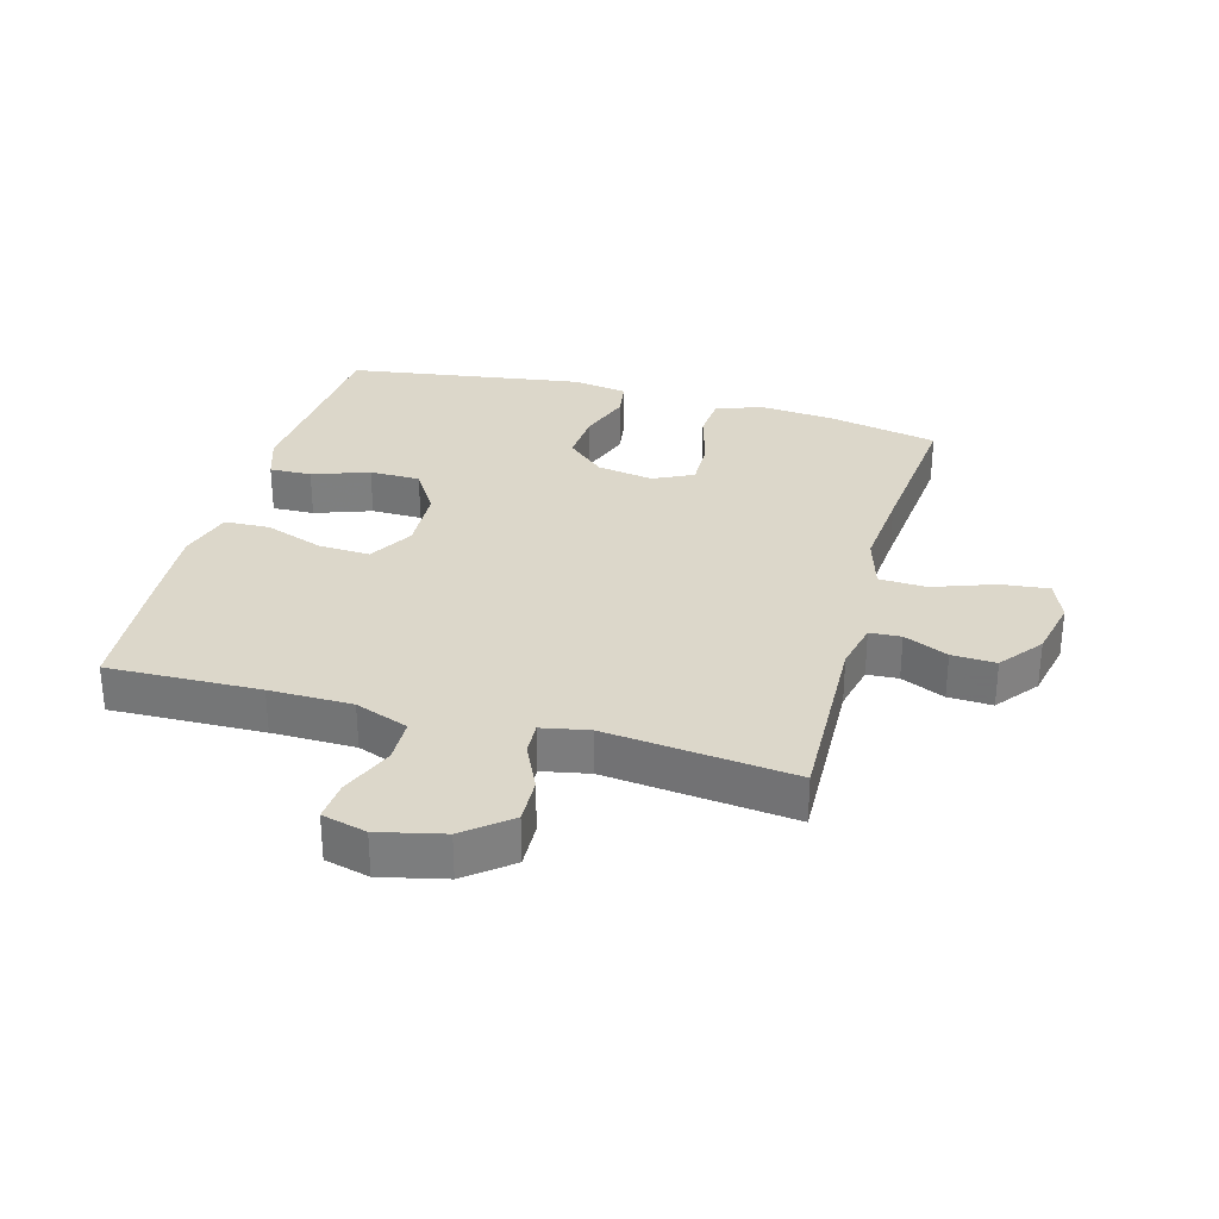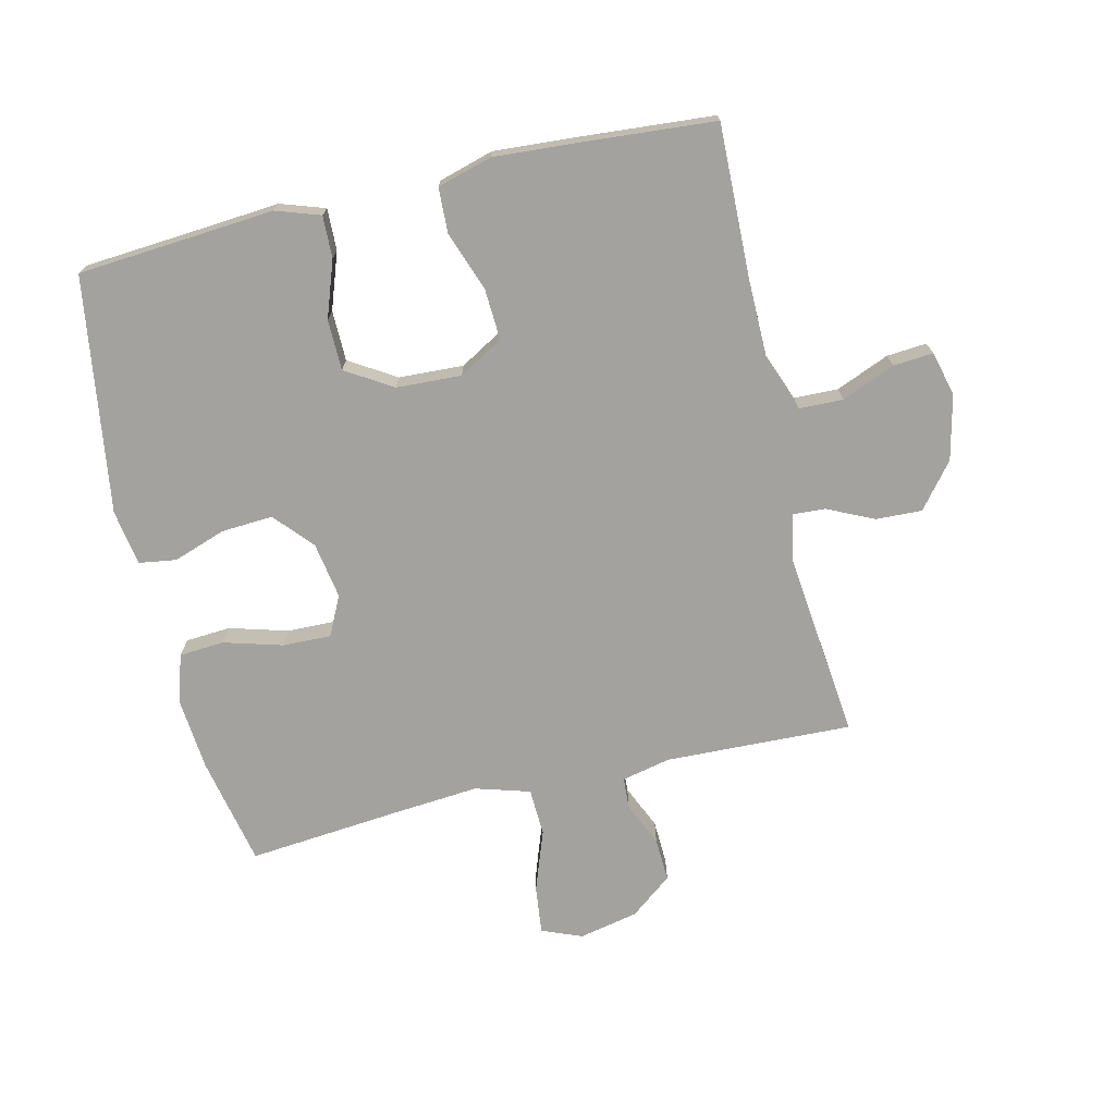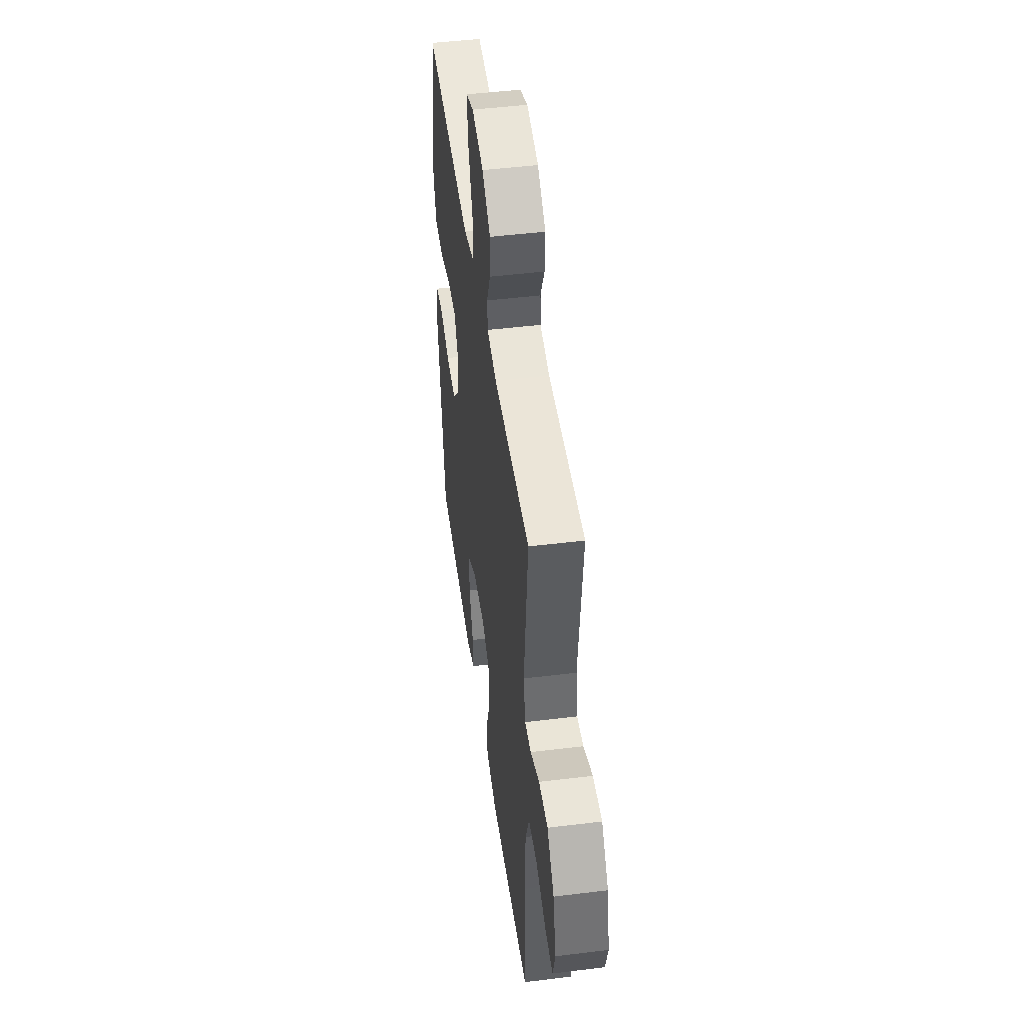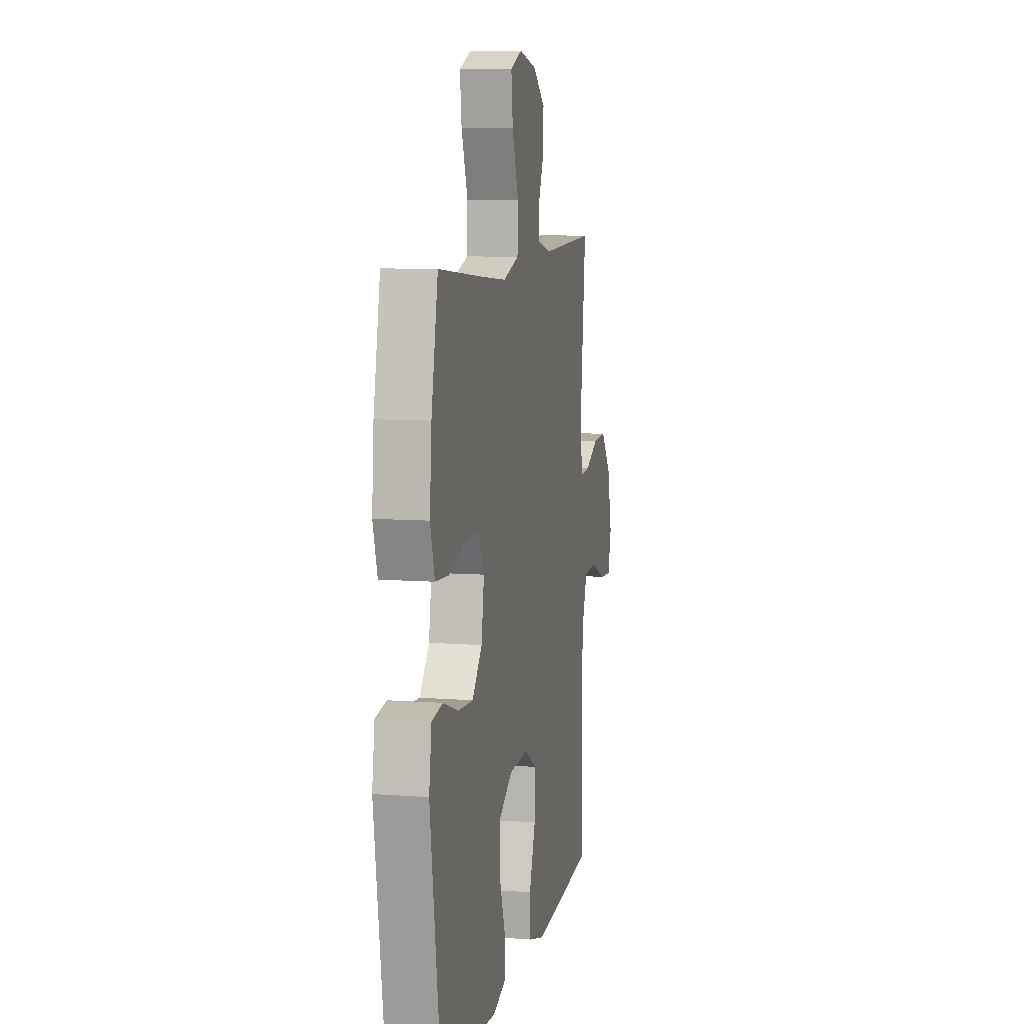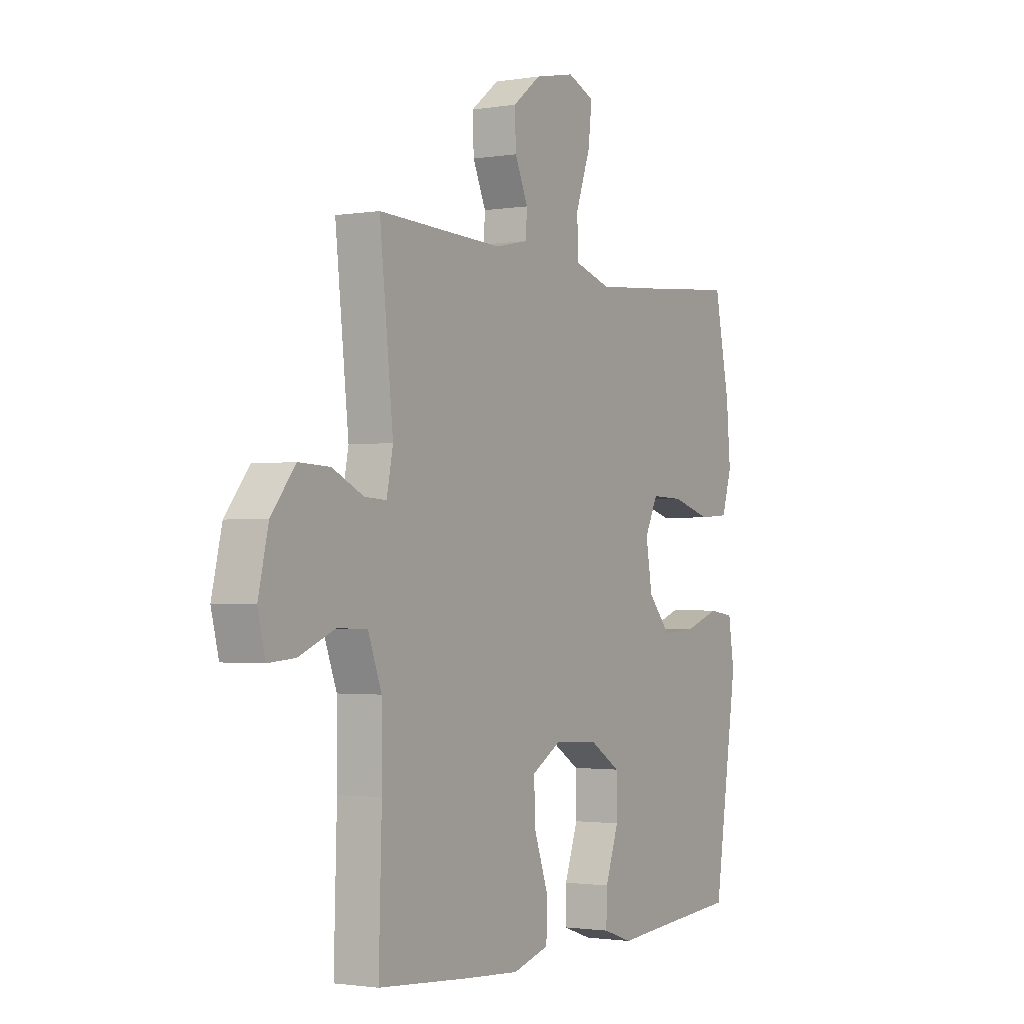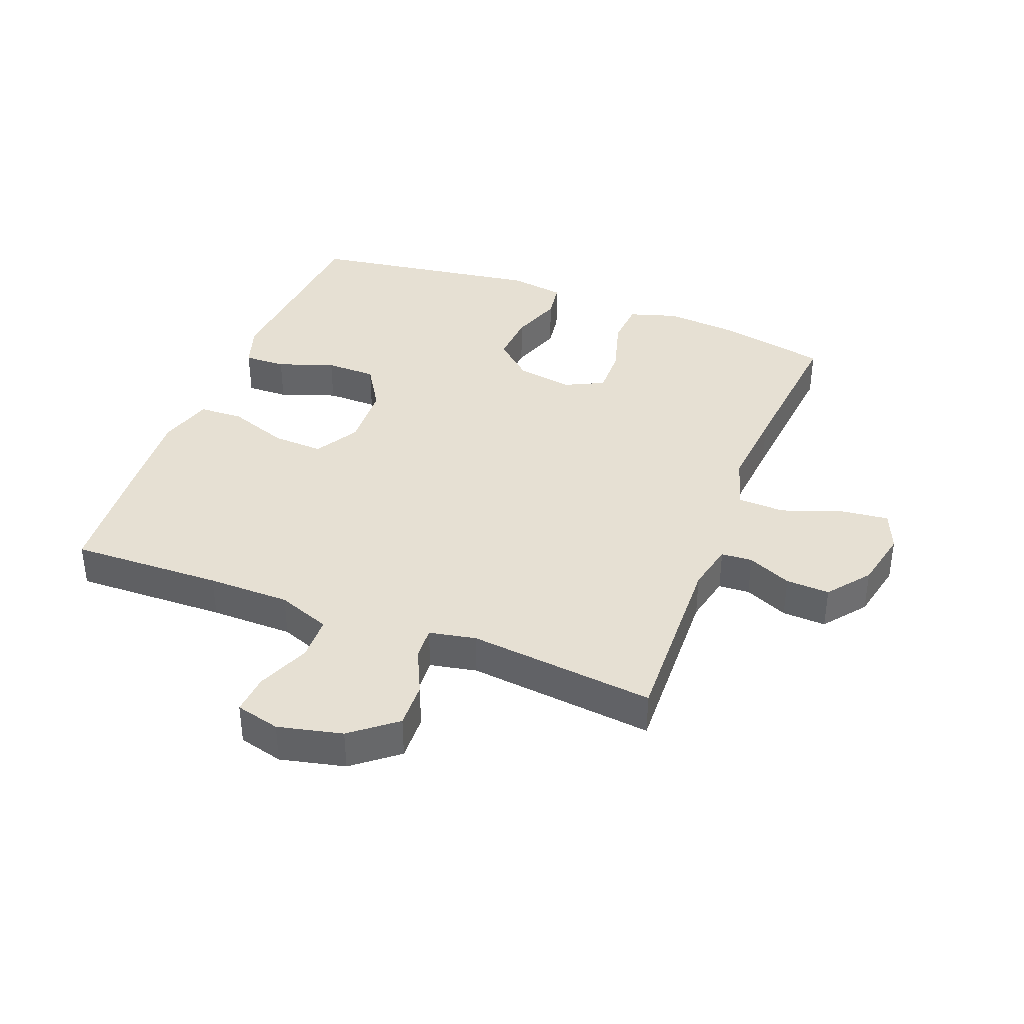
<metadata>
{"format":"obj","ext":"obj","renderer":"f3d","projection":"perspective","resolution":1024,"background":"white","views":[{"elev":30.7,"azim":-74.4,"up":"+Y"},{"elev":-72.4,"azim":-166.7,"up":"+Y"},{"elev":48.0,"azim":-97.9,"up":"+Z"},{"elev":8.6,"azim":101.6,"up":"+Z"},{"elev":-1.7,"azim":-59.5,"up":"+Z"},{"elev":38.3,"azim":-68.8,"up":"+Y"}]}
</metadata>
<code>
v -0.5 0.07 -0.5
v -0.493 0.07 -0.257
v -0.494 0.07 -0.125
v -0.526 0.07 -0.04
v -0.597 0.07 -0.038
v -0.682 0.07 -0.073
v -0.746 0.07 -0.078
v -0.764 0.07 -0.007
v -0.74 0.07 0.096
v -0.683 0.07 0.167
v -0.609 0.07 0.164
v -0.535 0.07 0.129
v -0.483 0.07 0.126
v -0.468 0.07 0.201
v -0.5 0.07 0.5
v -0.202 0.07 0.489
v -0.124 0.07 0.506
v -0.121 0.07 0.556
v -0.152 0.07 0.626
v -0.155 0.07 0.696
v -0.088 0.07 0.748
v 0.007 0.07 0.768
v 0.071 0.07 0.742
v 0.062 0.07 0.665
v 0.027 0.07 0.568
v 0.03 0.07 0.492
v 0.117 0.07 0.466
v 0.25 0.07 0.477
v 0.5 0.07 0.5
v 0.536 0.07 0.325
v 0.546 0.07 0.208
v 0.522 0.07 0.131
v 0.45 0.07 0.126
v 0.356 0.07 0.153
v 0.279 0.07 0.155
v 0.248 0.07 0.092
v 0.263 0.07 0.002
v 0.317 0.07 -0.059
v 0.399 0.07 -0.054
v 0.483 0.07 -0.025
v 0.543 0.07 -0.034
v 0.557 0.07 -0.123
v 0.5 0.07 -0.5
v 0.299 0.07 -0.515
v 0.186 0.07 -0.524
v 0.115 0.07 -0.5
v 0.117 0.07 -0.433
v 0.149 0.07 -0.343
v 0.148 0.07 -0.262
v 0.074 0.07 -0.216
v -0.03 0.07 -0.211
v -0.101 0.07 -0.252
v -0.097 0.07 -0.334
v -0.063 0.07 -0.429
v -0.066 0.07 -0.501
v -0.153 0.07 -0.526
v -0.286 0.07 -0.517
v -0.5 0 -0.5
v -0.493 0 -0.257
v -0.494 0 -0.125
v -0.526 0 -0.04
v -0.597 0 -0.038
v -0.682 0 -0.073
v -0.746 0 -0.078
v -0.764 0 -0.007
v -0.74 0 0.096
v -0.683 0 0.167
v -0.609 0 0.164
v -0.535 0 0.129
v -0.483 0 0.126
v -0.468 0 0.201
v -0.5 0 0.5
v -0.202 0 0.489
v -0.124 0 0.506
v -0.121 0 0.556
v -0.152 0 0.626
v -0.155 0 0.696
v -0.088 0 0.748
v 0.007 0 0.768
v 0.071 0 0.742
v 0.062 0 0.665
v 0.027 0 0.568
v 0.03 0 0.492
v 0.117 0 0.466
v 0.25 0 0.477
v 0.5 0 0.5
v 0.536 0 0.325
v 0.546 0 0.208
v 0.522 0 0.131
v 0.45 0 0.126
v 0.356 0 0.153
v 0.279 0 0.155
v 0.248 0 0.092
v 0.263 0 0.002
v 0.317 0 -0.059
v 0.399 0 -0.054
v 0.483 0 -0.025
v 0.543 0 -0.034
v 0.557 0 -0.123
v 0.5 0 -0.5
v 0.299 0 -0.515
v 0.186 0 -0.524
v 0.115 0 -0.5
v 0.117 0 -0.433
v 0.149 0 -0.343
v 0.148 0 -0.262
v 0.074 0 -0.216
v -0.03 0 -0.211
v -0.101 0 -0.252
v -0.097 0 -0.334
v -0.063 0 -0.429
v -0.066 0 -0.501
v -0.153 0 -0.526
v -0.286 0 -0.517
f 57 1 2
f 56 57 2
f 55 56 2
f 54 55 2
f 53 54 2
f 52 53 2 3
f 51 52 3 4
f 50 51 4
f 46 47 48
f 45 46 48
f 44 45 48
f 44 48 49
f 43 44 49
f 42 43 49
f 41 42 49
f 40 41 49
f 39 40 49
f 38 39 49 50
f 32 33 34
f 31 32 34
f 30 31 34
f 29 30 34
f 28 29 34
f 27 28 34 35
f 26 27 35 36
f 23 24 25
f 22 23 25
f 21 22 25
f 20 21 25
f 19 20 25
f 18 19 25
f 17 18 25 26
f 26 36 37
f 17 26 37
f 16 17 37
f 10 11 12
f 9 10 12
f 8 9 12
f 7 8 12
f 6 7 12
f 5 6 12
f 4 5 12 13
f 50 4 13
f 37 38 50
f 16 37 50
f 15 16 50
f 14 15 50
f 13 14 50
f 59 58 114
f 59 114 113
f 59 113 112
f 59 112 111
f 59 111 110
f 60 59 110 109
f 61 60 109 108
f 61 108 107
f 105 104 103
f 105 103 102
f 105 102 101
f 106 105 101
f 106 101 100
f 106 100 99
f 106 99 98
f 106 98 97
f 106 97 96
f 107 106 96 95
f 91 90 89
f 91 89 88
f 91 88 87
f 91 87 86
f 91 86 85
f 92 91 85 84
f 93 92 84 83
f 82 81 80
f 82 80 79
f 82 79 78
f 82 78 77
f 82 77 76
f 82 76 75
f 83 82 75 74
f 94 93 83
f 94 83 74
f 94 74 73
f 69 68 67
f 69 67 66
f 69 66 65
f 69 65 64
f 69 64 63
f 69 63 62
f 70 69 62 61
f 70 61 107
f 107 95 94
f 107 94 73
f 107 73 72
f 107 72 71
f 107 71 70
f 1 58 59 2
f 2 59 60 3
f 3 60 61 4
f 4 61 62 5
f 5 62 63 6
f 6 63 64 7
f 7 64 65 8
f 8 65 66 9
f 9 66 67 10
f 10 67 68 11
f 11 68 69 12
f 12 69 70 13
f 13 70 71 14
f 14 71 72 15
f 15 72 73 16
f 16 73 74 17
f 17 74 75 18
f 18 75 76 19
f 19 76 77 20
f 20 77 78 21
f 21 78 79 22
f 22 79 80 23
f 23 80 81 24
f 24 81 82 25
f 25 82 83 26
f 26 83 84 27
f 27 84 85 28
f 28 85 86 29
f 29 86 87 30
f 30 87 88 31
f 31 88 89 32
f 32 89 90 33
f 33 90 91 34
f 34 91 92 35
f 35 92 93 36
f 36 93 94 37
f 37 94 95 38
f 38 95 96 39
f 39 96 97 40
f 40 97 98 41
f 41 98 99 42
f 42 99 100 43
f 43 100 101 44
f 44 101 102 45
f 45 102 103 46
f 46 103 104 47
f 47 104 105 48
f 48 105 106 49
f 49 106 107 50
f 50 107 108 51
f 51 108 109 52
f 52 109 110 53
f 53 110 111 54
f 54 111 112 55
f 55 112 113 56
f 56 113 114 57
f 57 114 58 1

</code>
